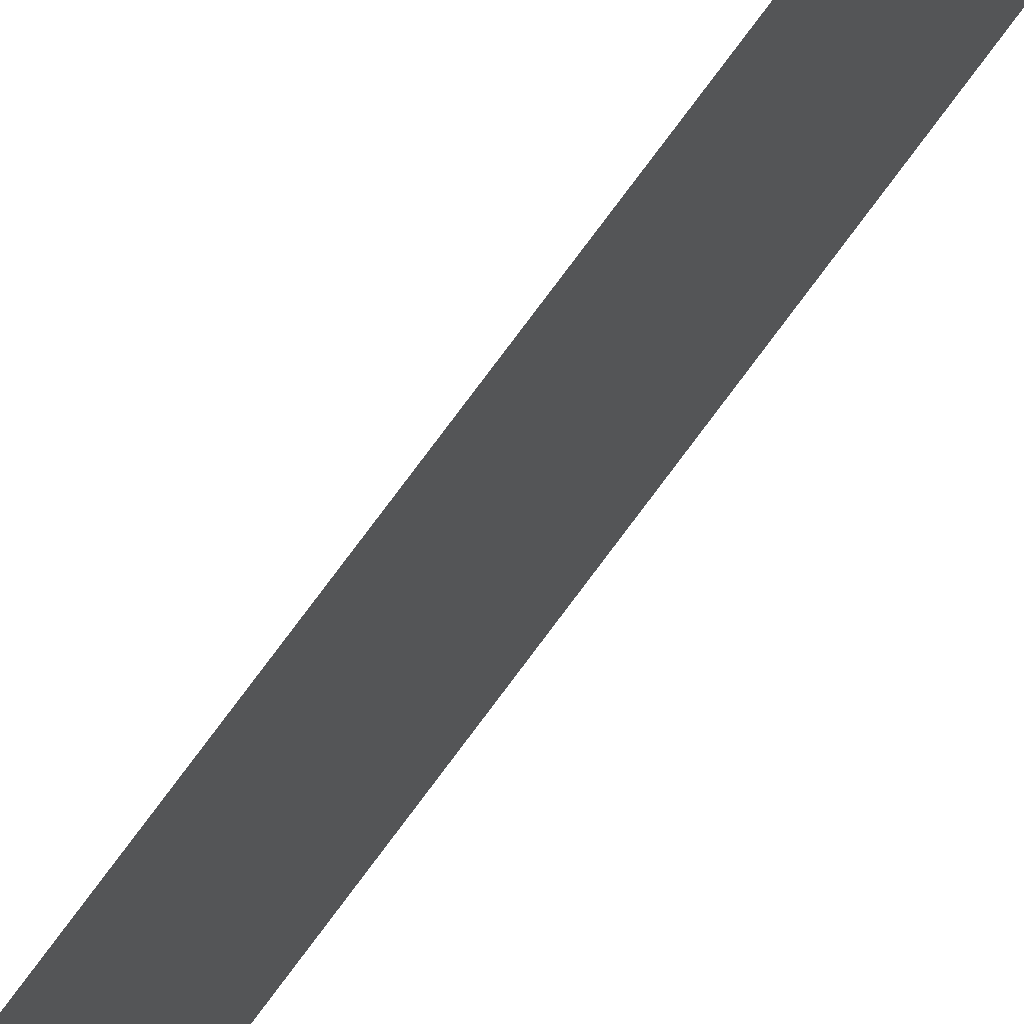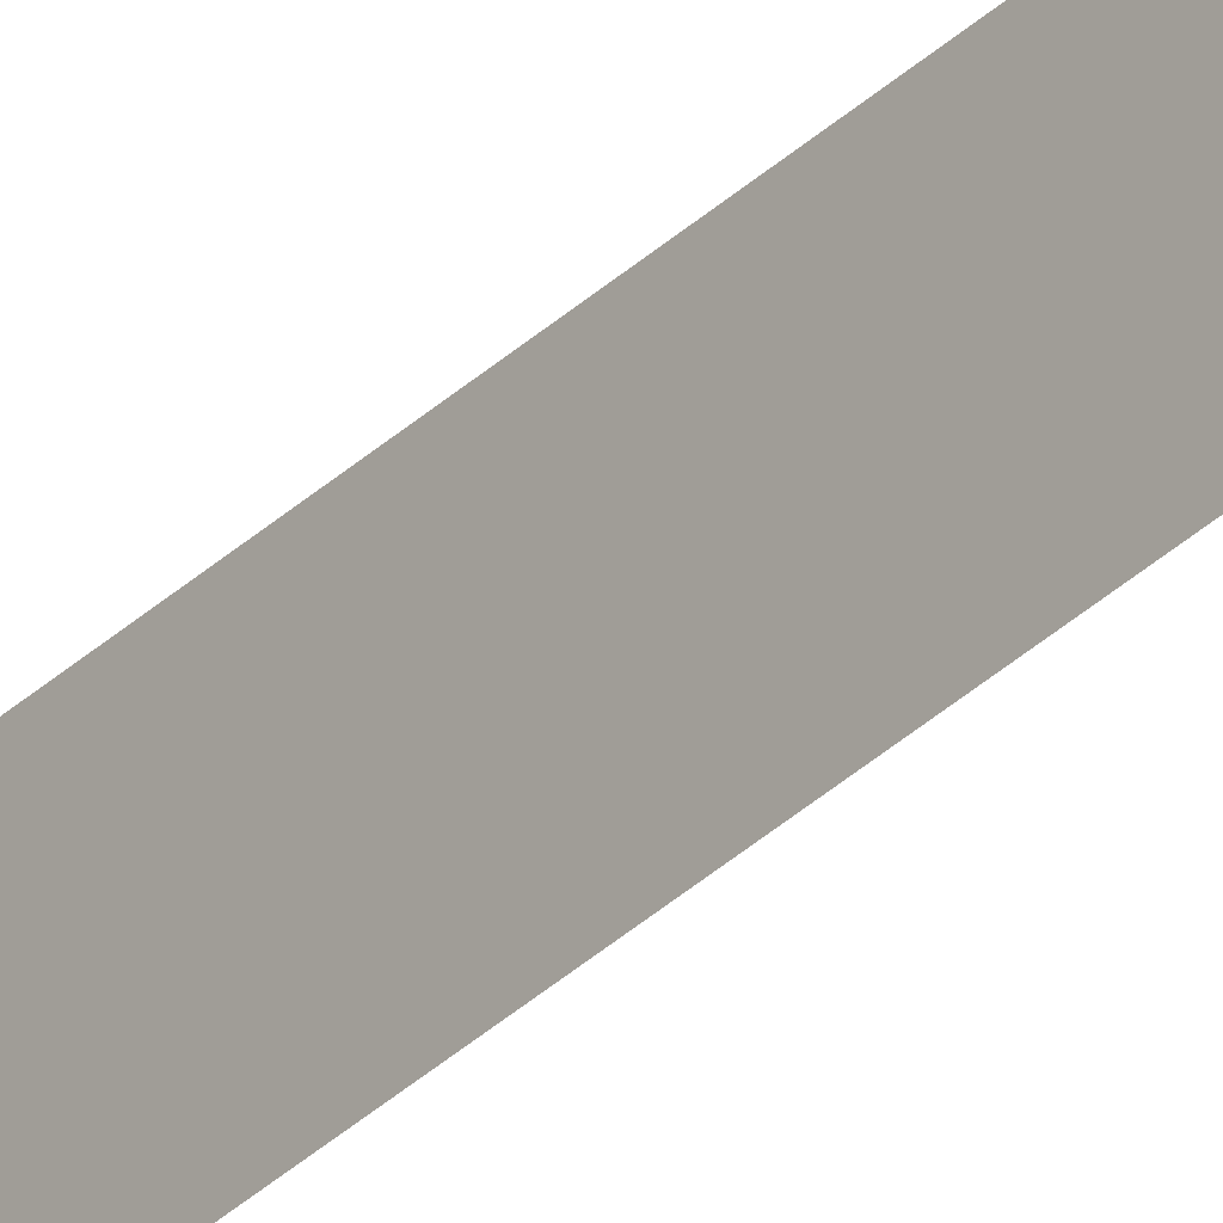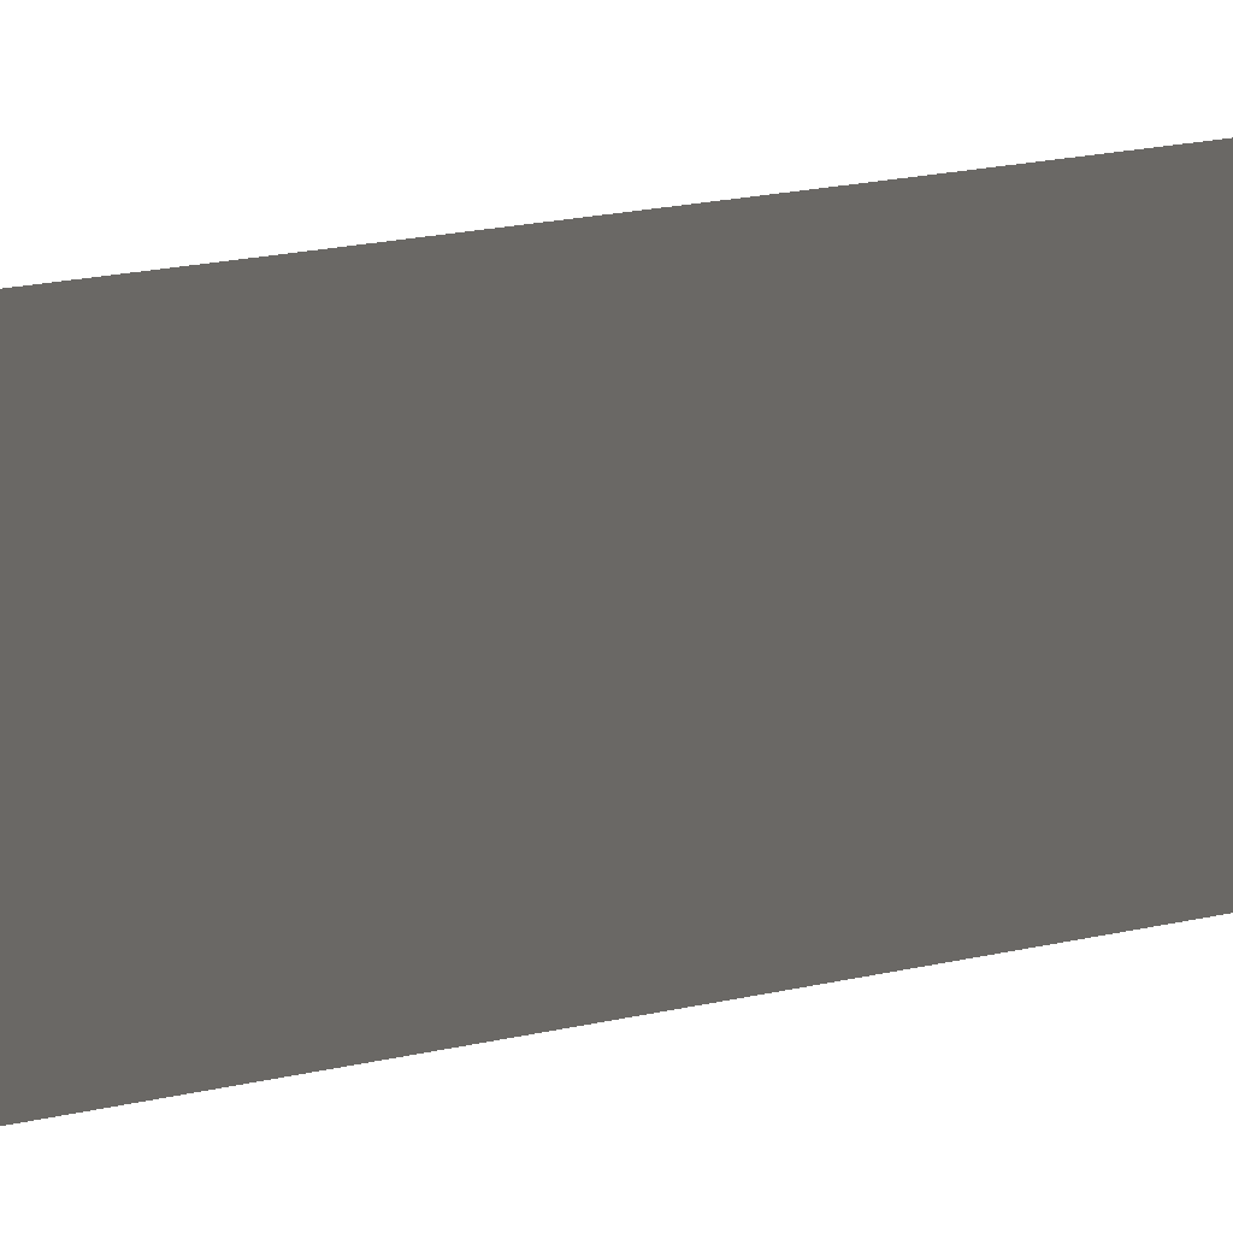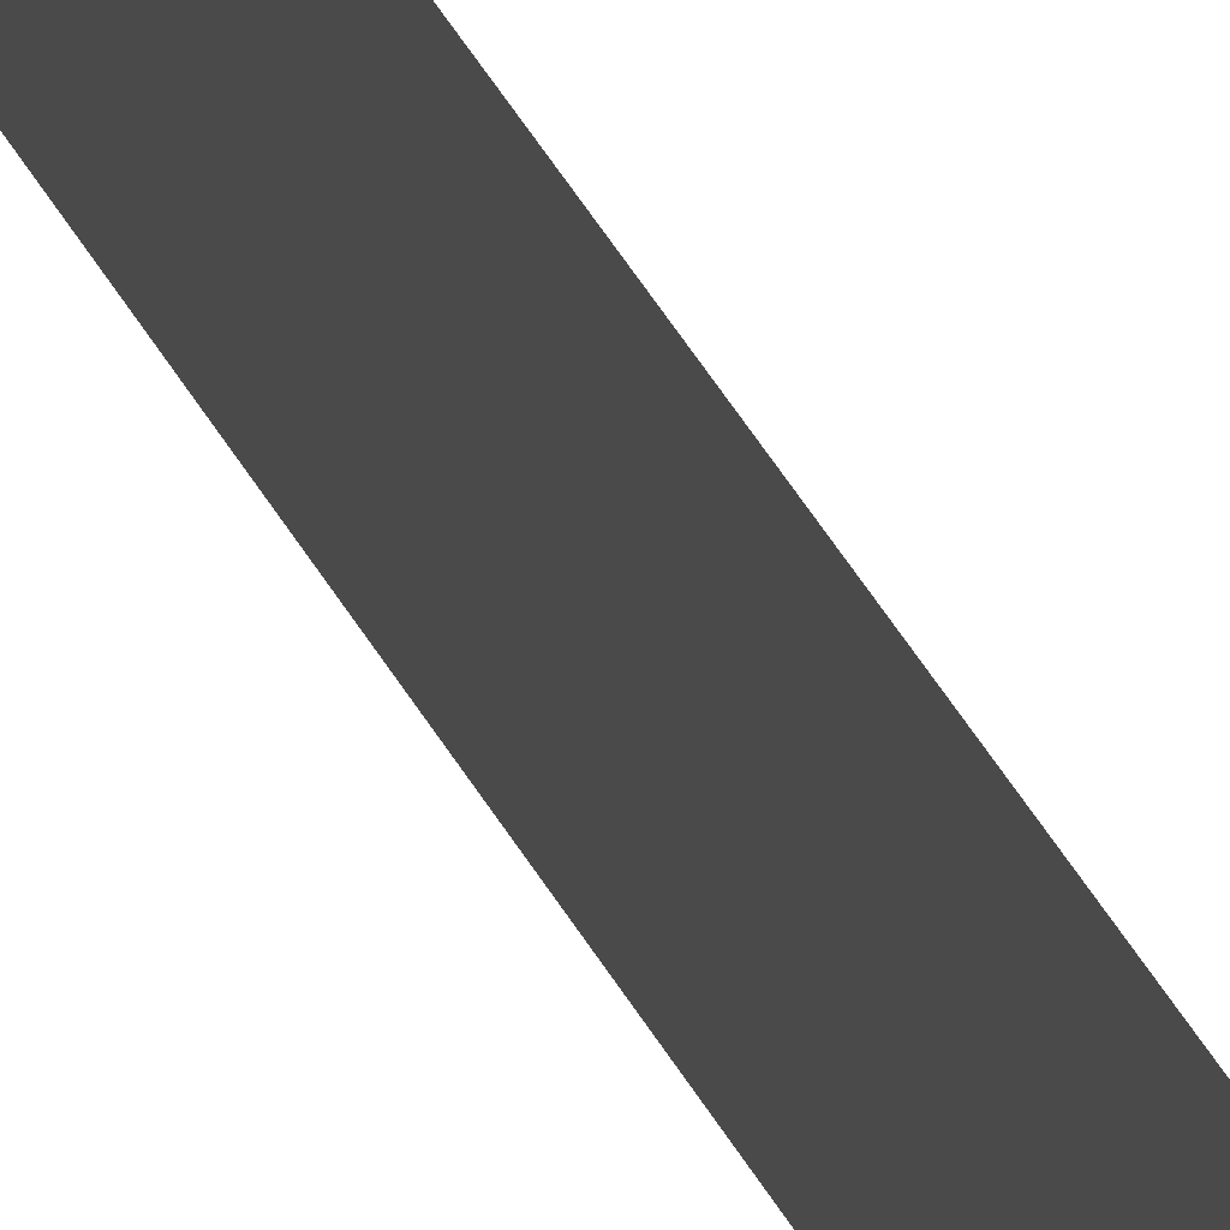
<metadata>
{"format":"obj","ext":"obj","renderer":"f3d","projection":"perspective","resolution":1024,"background":"white","views":[{"elev":59.6,"azim":33.3,"up":"+Z"},{"elev":-34.1,"azim":-38.4,"up":"+Z"},{"elev":1.8,"azim":12.0,"up":"+Z"},{"elev":24.1,"azim":-16.6,"up":"+Z"}]}
</metadata>
<code>
v 13.79 30.75 10.43
v 13.79 31.75 10.43
v 13.79 30.75 10.41
v 13.79 31.75 10.41
v 13.79 30.75 10.41
v 13.79 31.75 10.41
v 13.79 30.75 10.43
v 13.79 31.75 10.43
f 1 2 3
f 3 2 4
f 5 6 7
f 7 6 8

</code>
